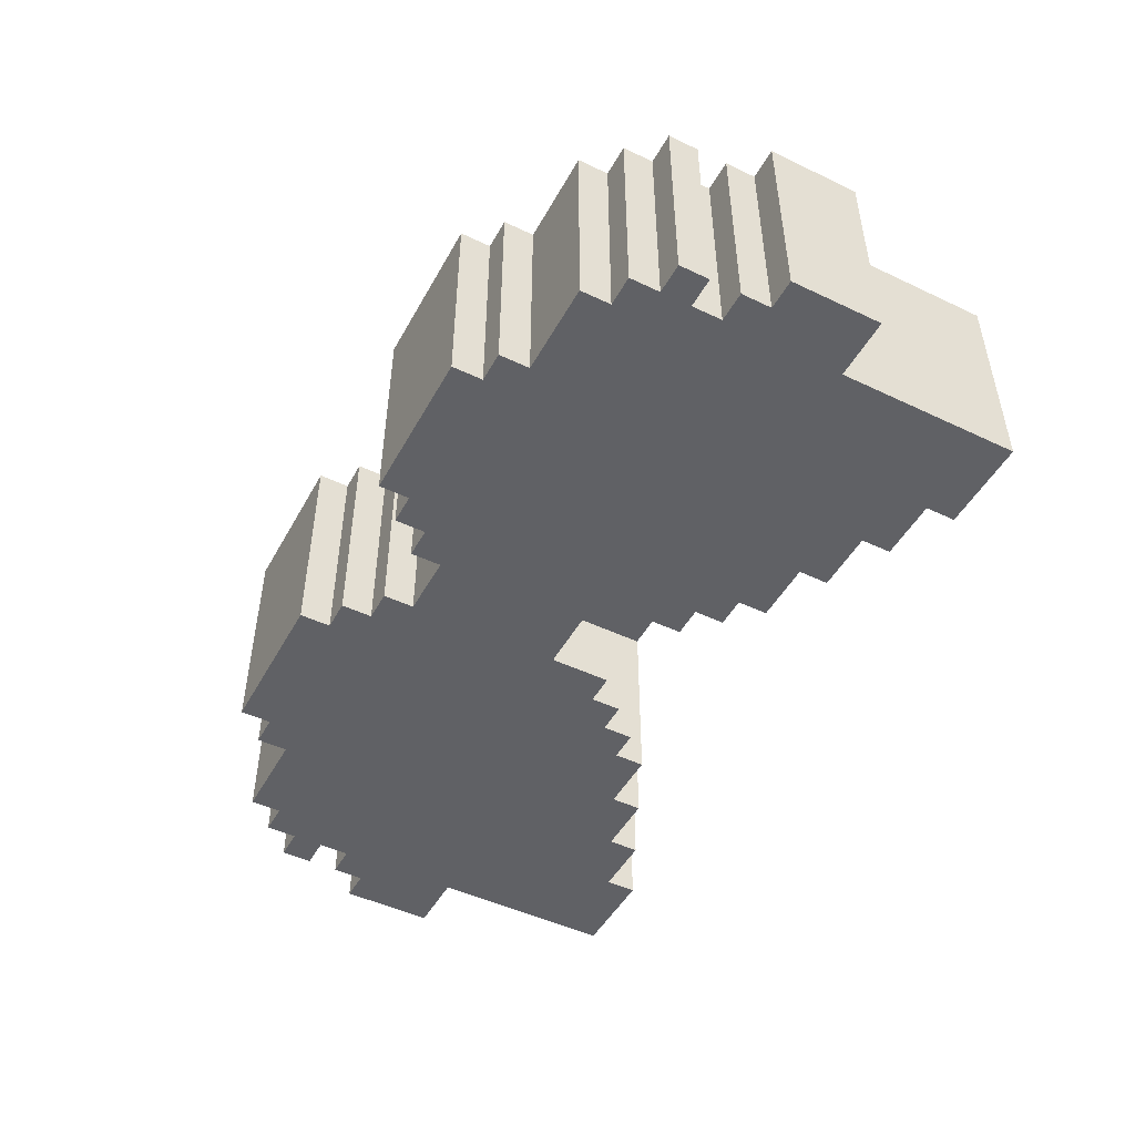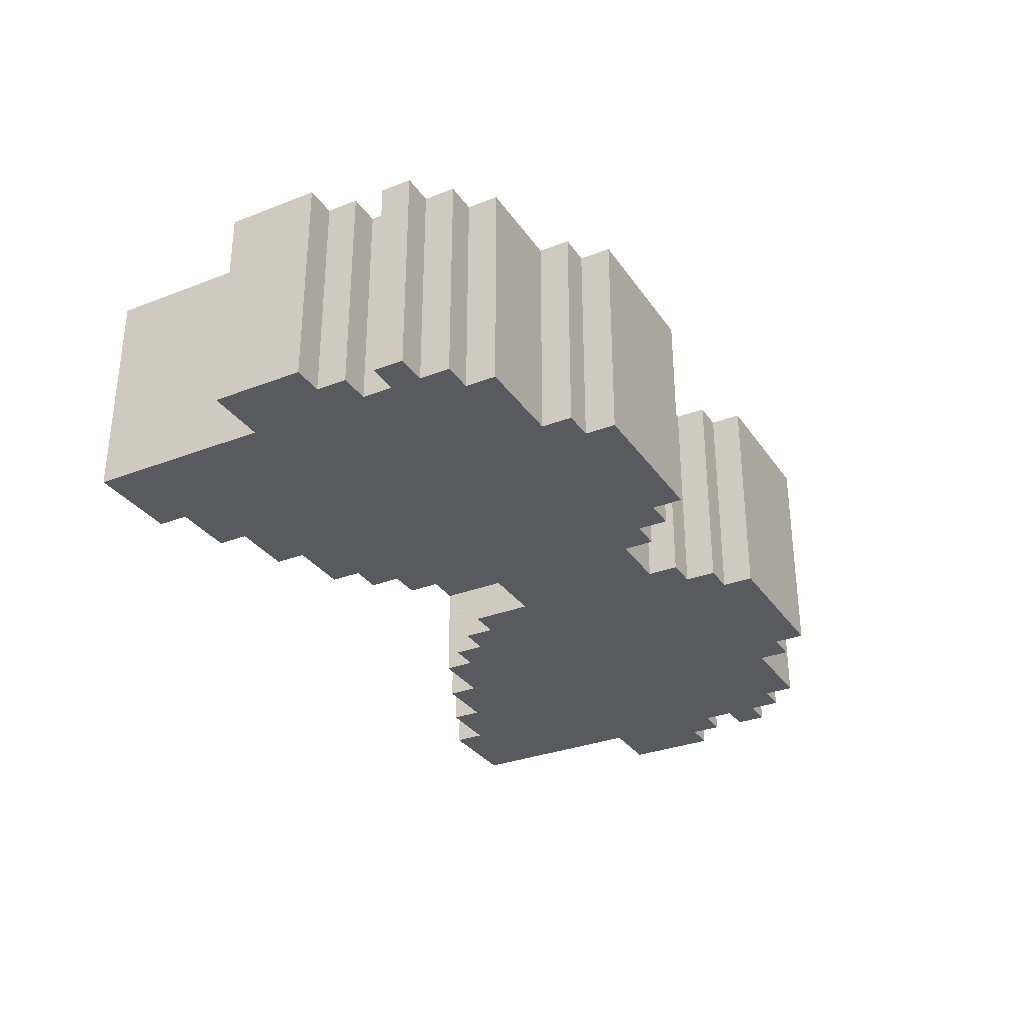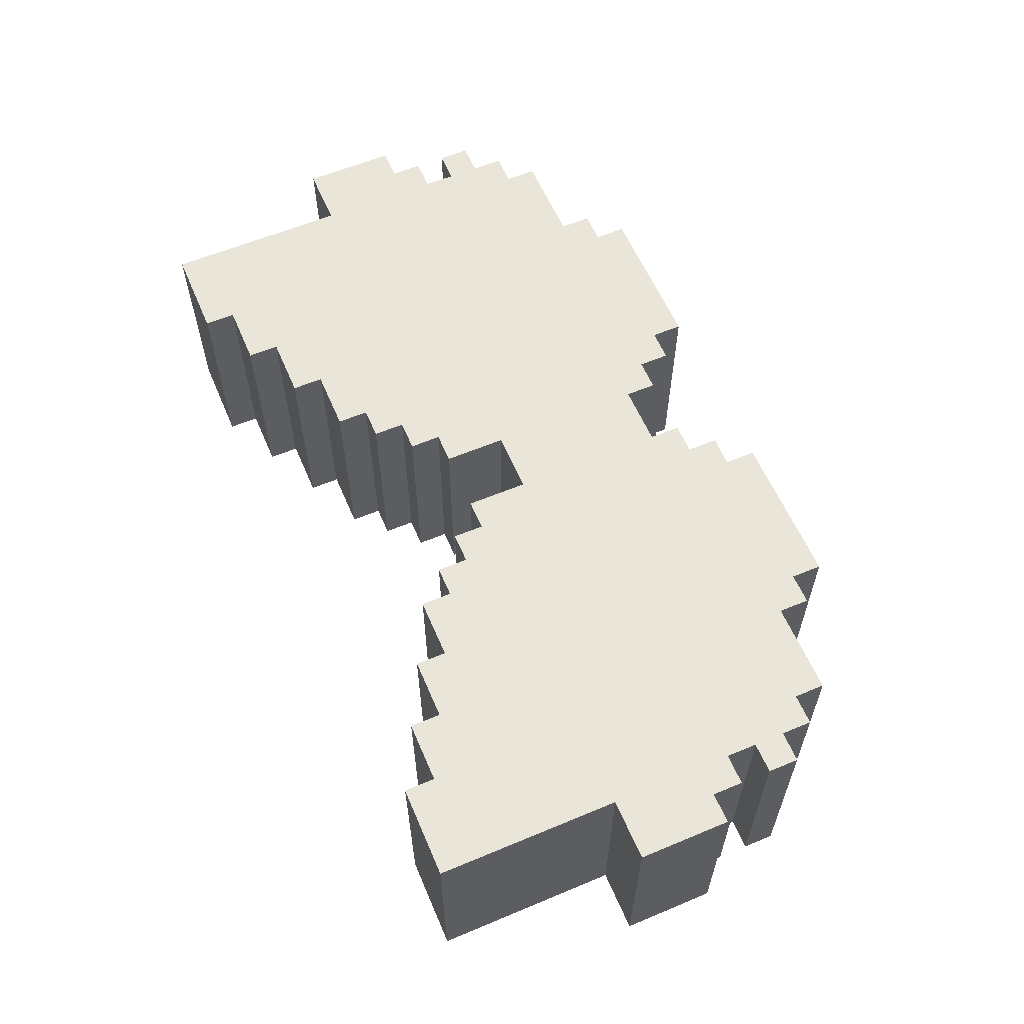
<metadata>
{"format":"obj","ext":"obj","renderer":"f3d","projection":"perspective","resolution":1024,"background":"white","views":[{"elev":-48.2,"azim":62.0,"up":"+Z"},{"elev":-31.5,"azim":-61.3,"up":"+Z"},{"elev":59.7,"azim":-113.2,"up":"+Z"}]}
</metadata>
<code>
v -15 23 20
v -15 23 19
v -15 23 13
v -15 26 20
v -15 26 19
v -15 26 13
v -14 20 20
v -14 20 19
v -14 20 13
v -14 21 20
v -14 21 19
v -14 21 13
v -14 22 20
v -14 22 19
v -14 22 13
v -14 23 20
v -14 23 19
v -14 23 13
v -13 19 20
v -13 19 19
v -13 19 13
v -13 20 20
v -13 20 19
v -13 20 13
v -13 21 20
v -13 21 19
v -13 21 13
v -13 22 20
v -13 22 19
v -13 22 13
v -13 26 20
v -13 26 19
v -13 26 13
v -13 32 20
v -13 32 19
v -13 32 13
v -12 18 20
v -12 18 19
v -12 18 13
v -12 19 20
v -12 19 19
v -12 19 13
v -9 17 20
v -9 17 19
v -9 17 13
v -9 18 20
v -9 18 19
v -9 18 13
v -8 16 20
v -8 16 19
v -8 16 13
v -8 17 20
v -8 17 19
v -8 17 13
v 1 18 20
v 1 18 19
v 1 18 13
v 1 19 20
v 1 19 19
v 1 19 13
v 1 24 20
v 1 24 19
v 1 24 13
v 1 26 20
v 1 26 19
v 1 26 13
v 2 17 20
v 2 17 19
v 2 17 13
v 2 18 20
v 2 18 19
v 2 18 13
v 2 26 20
v 2 26 19
v 2 26 13
v 2 27 20
v 2 27 19
v 2 27 13
v 3 16 20
v 3 16 19
v 3 16 13
v 3 17 20
v 3 17 19
v 3 17 13
v 3 27 20
v 3 27 19
v 3 27 13
v 3 28 20
v 3 28 19
v 3 28 13
v 4 28 20
v 4 28 19
v 4 28 13
v 4 29 20
v 4 29 19
v 4 29 13
v 6 29 20
v 6 29 19
v 6 29 13
v 6 30 20
v 6 30 19
v 6 30 13
v 8 30 20
v 8 30 19
v 8 30 13
v 8 31 20
v 8 31 19
v 8 31 13
v 10 31 20
v 10 31 19
v 10 31 13
v 10 32 20
v 10 32 19
v 10 32 13
v -10 31 20
v -10 31 19
v -10 31 13
v -10 32 20
v -10 32 19
v -10 32 13
v -8 30 20
v -8 30 19
v -8 30 13
v -8 31 20
v -8 31 19
v -8 31 13
v -6 29 20
v -6 29 19
v -6 29 13
v -6 30 20
v -6 30 19
v -6 30 13
v -4 28 20
v -4 28 19
v -4 28 13
v -4 29 20
v -4 29 19
v -4 29 13
v -3 16 20
v -3 16 19
v -3 16 13
v -3 17 20
v -3 17 19
v -3 17 13
v -3 27 20
v -3 27 19
v -3 27 13
v -3 28 20
v -3 28 19
v -3 28 13
v -2 17 20
v -2 17 19
v -2 17 13
v -2 18 20
v -2 18 19
v -2 18 13
v -2 26 20
v -2 26 19
v -2 26 13
v -2 27 20
v -2 27 19
v -2 27 13
v -1 18 20
v -1 18 19
v -1 18 13
v -1 19 20
v -1 19 19
v -1 19 13
v -1 24 20
v -1 24 19
v -1 24 13
v -1 26 20
v -1 26 19
v -1 26 13
v 8 16 20
v 8 16 19
v 8 16 13
v 8 17 20
v 8 17 19
v 8 17 13
v 9 17 20
v 9 17 19
v 9 17 13
v 9 18 20
v 9 18 19
v 9 18 13
v 12 18 20
v 12 18 19
v 12 18 13
v 12 19 20
v 12 19 19
v 12 19 13
v 13 19 20
v 13 19 19
v 13 19 13
v 13 20 20
v 13 20 19
v 13 20 13
v 13 21 20
v 13 21 19
v 13 21 13
v 13 22 20
v 13 22 19
v 13 22 13
v 13 26 20
v 13 26 19
v 13 26 13
v 13 32 20
v 13 32 19
v 13 32 13
v 14 20 20
v 14 20 19
v 14 20 13
v 14 21 20
v 14 21 19
v 14 21 13
v 14 22 20
v 14 22 19
v 14 22 13
v 14 23 20
v 14 23 19
v 14 23 13
v 15 23 20
v 15 23 19
v 15 23 13
v 15 26 20
v 15 26 19
v 15 26 13
v -15 23 20
v -15 26 20
v -14 20 20
v -14 21 20
v -14 22 20
v -14 23 20
v -14 25 20
v -13 19 20
v -13 20 20
v -13 21 20
v -13 22 20
v -13 23 20
v -13 26 20
v -13 32 20
v -12 18 20
v -12 19 20
v -12 20 20
v -12 25 20
v -12 26 20
v -12 27 20
v -12 31 20
v -11 21 20
v -11 22 20
v -11 25 20
v -11 26 20
v -11 27 20
v -10 19 20
v -10 21 20
v -10 30 20
v -10 31 20
v -10 32 20
v -9 17 20
v -9 18 20
v -9 21 20
v -9 22 20
v -8 16 20
v -8 17 20
v -8 18 20
v -8 21 20
v -8 22 20
v -8 23 20
v -8 25 20
v -8 26 20
v -8 29 20
v -8 30 20
v -8 31 20
v -6 20 20
v -6 21 20
v -6 28 20
v -6 29 20
v -6 30 20
v -5 21 20
v -5 22 20
v -5 23 20
v -4 20 20
v -4 22 20
v -4 27 20
v -4 28 20
v -4 29 20
v -3 16 20
v -3 17 20
v -3 18 20
v -3 26 20
v -3 27 20
v -3 28 20
v -2 17 20
v -2 18 20
v -2 19 20
v -2 24 20
v -2 26 20
v -2 27 20
v -1 18 20
v -1 19 20
v -1 24 20
v -1 26 20
v 1 18 20
v 1 19 20
v 1 24 20
v 1 26 20
v 2 17 20
v 2 18 20
v 2 19 20
v 2 24 20
v 2 26 20
v 2 27 20
v 3 16 20
v 3 17 20
v 3 18 20
v 3 26 20
v 3 27 20
v 3 28 20
v 4 20 20
v 4 22 20
v 4 27 20
v 4 28 20
v 4 29 20
v 5 19 20
v 5 20 20
v 5 22 20
v 5 23 20
v 6 19 20
v 6 20 20
v 6 28 20
v 6 29 20
v 6 30 20
v 8 16 20
v 8 17 20
v 8 18 20
v 8 21 20
v 8 22 20
v 8 23 20
v 8 25 20
v 8 26 20
v 8 29 20
v 8 30 20
v 8 31 20
v 9 17 20
v 9 18 20
v 9 21 20
v 9 22 20
v 10 19 20
v 10 21 20
v 10 30 20
v 10 31 20
v 10 32 20
v 11 21 20
v 11 22 20
v 11 25 20
v 11 26 20
v 11 27 20
v 12 18 20
v 12 19 20
v 12 20 20
v 12 25 20
v 12 26 20
v 12 27 20
v 12 31 20
v 13 19 20
v 13 20 20
v 13 21 20
v 13 22 20
v 13 23 20
v 13 26 20
v 13 32 20
v 14 20 20
v 14 21 20
v 14 22 20
v 14 23 20
v 14 25 20
v 15 23 20
v 15 26 20
v -15 23 13
v -15 26 13
v -14 20 13
v -14 21 13
v -14 22 13
v -14 23 13
v -13 19 13
v -13 20 13
v -13 21 13
v -13 22 13
v -13 26 13
v -13 32 13
v -12 18 13
v -12 19 13
v -10 31 13
v -10 32 13
v -9 17 13
v -9 18 13
v -8 16 13
v -8 17 13
v -8 30 13
v -8 31 13
v -6 29 13
v -6 30 13
v -4 28 13
v -4 29 13
v -3 16 13
v -3 17 13
v -3 27 13
v -3 28 13
v -2 17 13
v -2 18 13
v -2 26 13
v -2 27 13
v -1 18 13
v -1 19 13
v -1 24 13
v -1 26 13
v 1 18 13
v 1 19 13
v 1 24 13
v 1 26 13
v 2 17 13
v 2 18 13
v 2 26 13
v 2 27 13
v 3 16 13
v 3 17 13
v 3 27 13
v 3 28 13
v 4 28 13
v 4 29 13
v 6 29 13
v 6 30 13
v 8 16 13
v 8 17 13
v 8 30 13
v 8 31 13
v 9 17 13
v 9 18 13
v 10 31 13
v 10 32 13
v 12 18 13
v 12 19 13
v 13 19 13
v 13 20 13
v 13 21 13
v 13 22 13
v 13 26 13
v 13 32 13
v 14 20 13
v 14 21 13
v 14 22 13
v 14 23 13
v 15 23 13
v 15 26 13
v -8 16 20
v -3 16 20
v 3 16 20
v 8 16 20
v -8 16 19
v -3 16 19
v 3 16 19
v 8 16 19
v -8 16 13
v -3 16 13
v 3 16 13
v 8 16 13
v -9 17 20
v -8 17 20
v -3 17 20
v -2 17 20
v 2 17 20
v 3 17 20
v 8 17 20
v 9 17 20
v -9 17 19
v -8 17 19
v -3 17 19
v -2 17 19
v 2 17 19
v 3 17 19
v 8 17 19
v 9 17 19
v -9 17 13
v -8 17 13
v -3 17 13
v -2 17 13
v 2 17 13
v 3 17 13
v 8 17 13
v 9 17 13
v -12 18 20
v -9 18 20
v -2 18 20
v -1 18 20
v 1 18 20
v 2 18 20
v 9 18 20
v 12 18 20
v -12 18 19
v -9 18 19
v -2 18 19
v -1 18 19
v 1 18 19
v 2 18 19
v 9 18 19
v 12 18 19
v -12 18 13
v -9 18 13
v -2 18 13
v -1 18 13
v 1 18 13
v 2 18 13
v 9 18 13
v 12 18 13
v -13 19 20
v -12 19 20
v -1 19 20
v 1 19 20
v 12 19 20
v 13 19 20
v -13 19 19
v -12 19 19
v -1 19 19
v 1 19 19
v 12 19 19
v 13 19 19
v -13 19 13
v -12 19 13
v -1 19 13
v 1 19 13
v 12 19 13
v 13 19 13
v -14 20 20
v -13 20 20
v 13 20 20
v 14 20 20
v -14 20 19
v -13 20 19
v 13 20 19
v 14 20 19
v -14 20 13
v -13 20 13
v 13 20 13
v 14 20 13
v -14 22 20
v -13 22 20
v 13 22 20
v 14 22 20
v -14 22 19
v -13 22 19
v 13 22 19
v 14 22 19
v -14 22 13
v -13 22 13
v 13 22 13
v 14 22 13
v -15 23 20
v -14 23 20
v 14 23 20
v 15 23 20
v -15 23 19
v -14 23 19
v 14 23 19
v 15 23 19
v -15 23 13
v -14 23 13
v 14 23 13
v 15 23 13
v -14 21 20
v -13 21 20
v 13 21 20
v 14 21 20
v -14 21 19
v -13 21 19
v 13 21 19
v 14 21 19
v -14 21 13
v -13 21 13
v 13 21 13
v 14 21 13
v -1 24 20
v 1 24 20
v -1 24 19
v 1 24 19
v -1 24 13
v 1 24 13
v -15 26 20
v -13 26 20
v -2 26 20
v -1 26 20
v 1 26 20
v 2 26 20
v 13 26 20
v 15 26 20
v -15 26 19
v -13 26 19
v -2 26 19
v -1 26 19
v 1 26 19
v 2 26 19
v 13 26 19
v 15 26 19
v -15 26 13
v -13 26 13
v -2 26 13
v -1 26 13
v 1 26 13
v 2 26 13
v 13 26 13
v 15 26 13
v -3 27 20
v -2 27 20
v 2 27 20
v 3 27 20
v -3 27 19
v -2 27 19
v 2 27 19
v 3 27 19
v -3 27 13
v -2 27 13
v 2 27 13
v 3 27 13
v -4 28 20
v -3 28 20
v 3 28 20
v 4 28 20
v -4 28 19
v -3 28 19
v 3 28 19
v 4 28 19
v -4 28 13
v -3 28 13
v 3 28 13
v 4 28 13
v -6 29 20
v -4 29 20
v 4 29 20
v 6 29 20
v -6 29 19
v -4 29 19
v 4 29 19
v 6 29 19
v -6 29 13
v -4 29 13
v 4 29 13
v 6 29 13
v -8 30 20
v -6 30 20
v 6 30 20
v 8 30 20
v -8 30 19
v -6 30 19
v 6 30 19
v 8 30 19
v -8 30 13
v -6 30 13
v 6 30 13
v 8 30 13
v -10 31 20
v -8 31 20
v 8 31 20
v 10 31 20
v -10 31 19
v -8 31 19
v 8 31 19
v 10 31 19
v -10 31 13
v -8 31 13
v 8 31 13
v 10 31 13
v -13 32 20
v -10 32 20
v 10 32 20
v 13 32 20
v -13 32 19
v -10 32 19
v 10 32 19
v 13 32 19
v -13 32 13
v -10 32 13
v 10 32 13
v 13 32 13
f 4 2 1
f 5 3 2
f 5 2 4
f 6 3 5
f 10 8 7
f 11 9 8
f 11 8 10
f 12 9 11
f 16 14 13
f 17 15 14
f 17 14 16
f 18 15 17
f 22 20 19
f 23 21 20
f 23 20 22
f 24 21 23
f 28 26 25
f 29 27 26
f 29 26 28
f 30 27 29
f 34 32 31
f 35 33 32
f 35 32 34
f 36 33 35
f 40 38 37
f 41 39 38
f 41 38 40
f 42 39 41
f 46 44 43
f 47 45 44
f 47 44 46
f 48 45 47
f 52 50 49
f 53 51 50
f 53 50 52
f 54 51 53
f 58 56 55
f 59 57 56
f 59 56 58
f 60 57 59
f 64 62 61
f 65 63 62
f 65 62 64
f 66 63 65
f 70 68 67
f 71 69 68
f 71 68 70
f 72 69 71
f 76 74 73
f 77 75 74
f 77 74 76
f 78 75 77
f 82 80 79
f 83 81 80
f 83 80 82
f 84 81 83
f 88 86 85
f 89 87 86
f 89 86 88
f 90 87 89
f 94 92 91
f 95 93 92
f 95 92 94
f 96 93 95
f 100 98 97
f 101 99 98
f 101 98 100
f 102 99 101
f 106 104 103
f 107 105 104
f 107 104 106
f 108 105 107
f 112 110 109
f 113 111 110
f 113 110 112
f 114 111 113
f 115 116 118
f 116 117 119
f 118 116 119
f 119 117 120
f 121 122 124
f 122 123 125
f 124 122 125
f 125 123 126
f 127 128 130
f 128 129 131
f 130 128 131
f 131 129 132
f 133 134 136
f 134 135 137
f 136 134 137
f 137 135 138
f 139 140 142
f 140 141 143
f 142 140 143
f 143 141 144
f 145 146 148
f 146 147 149
f 148 146 149
f 149 147 150
f 151 152 154
f 152 153 155
f 154 152 155
f 155 153 156
f 157 158 160
f 158 159 161
f 160 158 161
f 161 159 162
f 163 164 166
f 164 165 167
f 166 164 167
f 167 165 168
f 169 170 172
f 170 171 173
f 172 170 173
f 173 171 174
f 175 176 178
f 176 177 179
f 178 176 179
f 179 177 180
f 181 182 184
f 182 183 185
f 184 182 185
f 185 183 186
f 187 188 190
f 188 189 191
f 190 188 191
f 191 189 192
f 193 194 196
f 194 195 197
f 196 194 197
f 197 195 198
f 199 200 202
f 200 201 203
f 202 200 203
f 203 201 204
f 205 206 208
f 206 207 209
f 208 206 209
f 209 207 210
f 211 212 214
f 212 213 215
f 214 212 215
f 215 213 216
f 217 218 220
f 218 219 221
f 220 218 221
f 221 219 222
f 223 224 226
f 224 225 227
f 226 224 227
f 227 225 228
f 234 230 229
f 235 230 234
f 237 232 231
f 238 232 237
f 239 234 233
f 240 235 234
f 240 234 239
f 241 230 235
f 244 237 236
f 245 238 237
f 245 237 244
f 246 235 240
f 246 242 241
f 246 240 239
f 246 241 235
f 247 242 246
f 248 242 247
f 249 242 248
f 250 238 245
f 250 239 238
f 250 245 244
f 251 246 239
f 251 239 250
f 251 247 246
f 252 247 251
f 253 248 247
f 253 247 252
f 254 249 248
f 254 248 253
f 255 244 243
f 255 252 251
f 255 250 244
f 255 251 250
f 256 252 255
f 257 249 254
f 257 254 253
f 258 242 249
f 258 249 257
f 259 242 258
f 261 256 255
f 261 255 243
f 262 252 256
f 262 256 261
f 263 252 262
f 265 261 260
f 266 262 261
f 266 261 265
f 267 263 262
f 267 262 266
f 268 252 263
f 268 263 267
f 269 252 268
f 270 253 252
f 270 252 269
f 271 257 253
f 271 253 270
f 272 257 271
f 273 258 257
f 273 257 272
f 274 258 273
f 275 267 266
f 275 266 265
f 275 268 267
f 276 268 275
f 277 270 269
f 277 272 271
f 277 271 270
f 278 273 272
f 278 272 277
f 279 273 278
f 280 268 276
f 280 276 275
f 281 269 268
f 281 268 280
f 282 277 269
f 282 269 281
f 283 280 275
f 283 281 280
f 283 275 265
f 284 282 281
f 284 281 283
f 285 277 282
f 285 282 284
f 286 278 277
f 286 277 285
f 287 278 286
f 288 265 264
f 289 284 283
f 289 265 288
f 289 285 284
f 289 283 265
f 290 285 289
f 291 285 290
f 292 286 285
f 292 285 291
f 293 286 292
f 294 290 289
f 295 291 290
f 295 290 294
f 296 291 295
f 297 291 296
f 298 292 291
f 298 291 297
f 299 292 298
f 300 296 295
f 301 297 296
f 301 296 300
f 302 298 297
f 302 297 301
f 303 298 302
f 305 302 301
f 306 302 305
f 309 305 304
f 310 306 305
f 310 305 309
f 311 307 306
f 311 306 310
f 312 307 311
f 315 309 308
f 316 312 311
f 316 310 309
f 316 309 315
f 316 311 310
f 317 313 312
f 317 312 316
f 318 313 317
f 320 318 317
f 320 316 315
f 320 317 316
f 321 318 320
f 322 319 318
f 322 318 321
f 323 319 322
f 325 320 315
f 326 321 320
f 326 320 325
f 327 323 322
f 327 321 326
f 327 322 321
f 328 323 327
f 329 326 325
f 329 325 315
f 330 327 326
f 330 326 329
f 331 323 328
f 331 324 323
f 332 324 331
f 334 315 314
f 335 330 329
f 335 315 334
f 335 329 315
f 336 330 335
f 337 327 330
f 337 330 336
f 338 328 327
f 338 327 337
f 339 332 331
f 339 328 338
f 339 331 328
f 340 332 339
f 341 332 340
f 342 333 332
f 342 332 341
f 343 333 342
f 345 336 335
f 346 337 336
f 346 336 345
f 347 338 337
f 347 337 346
f 348 339 338
f 348 338 347
f 348 340 339
f 349 347 346
f 350 348 347
f 350 347 349
f 351 343 342
f 351 344 343
f 351 342 341
f 352 344 351
f 354 348 350
f 354 350 349
f 355 340 348
f 355 348 354
f 356 341 340
f 356 340 355
f 357 352 351
f 357 341 356
f 357 351 341
f 358 352 357
f 359 349 346
f 360 354 349
f 360 349 359
f 361 354 360
f 362 356 355
f 362 357 356
f 363 358 357
f 363 357 362
f 364 352 358
f 364 358 363
f 365 353 352
f 365 352 364
f 366 361 360
f 367 354 361
f 367 361 366
f 368 355 354
f 368 354 367
f 369 362 355
f 369 355 368
f 370 362 369
f 371 364 363
f 371 363 362
f 371 365 364
f 372 353 365
f 372 365 371
f 373 368 367
f 374 368 373
f 375 370 369
f 376 362 370
f 376 370 375
f 377 371 362
f 377 362 376
f 378 377 376
f 379 371 377
f 379 377 378
f 380 381 385
f 382 383 387
f 387 383 388
f 384 385 389
f 385 381 390
f 389 385 390
f 387 388 393
f 390 391 393
f 389 390 393
f 388 389 393
f 386 387 393
f 393 391 394
f 392 393 394
f 394 391 395
f 392 394 397
f 396 397 399
f 397 394 400
f 399 397 400
f 400 394 401
f 398 399 402
f 399 400 402
f 402 400 403
f 398 402 404
f 404 402 405
f 398 404 406
f 406 404 407
f 407 404 408
f 408 404 409
f 407 408 410
f 410 408 411
f 411 408 412
f 412 408 413
f 411 412 414
f 414 412 415
f 415 412 416
f 416 412 417
f 415 416 419
f 419 416 420
f 418 419 423
f 420 421 423
f 419 420 423
f 423 421 424
f 423 424 427
f 424 425 427
f 422 423 427
f 427 425 428
f 427 428 430
f 428 429 430
f 426 427 430
f 430 431 432
f 430 432 434
f 432 433 434
f 426 430 434
f 434 433 435
f 435 433 436
f 435 436 438
f 436 437 438
f 438 437 439
f 439 437 440
f 439 440 442
f 440 441 442
f 442 441 443
f 443 441 444
f 444 441 445
f 445 441 446
f 446 441 447
f 447 441 448
f 448 441 449
f 445 446 450
f 450 446 451
f 447 448 452
f 452 448 453
f 453 448 454
f 454 448 455
f 460 457 456
f 461 457 460
f 462 459 458
f 463 459 462
f 464 461 460
f 465 461 464
f 466 463 462
f 467 463 466
f 476 469 468
f 477 469 476
f 478 471 470
f 479 471 478
f 480 473 472
f 481 473 480
f 482 475 474
f 483 475 482
f 484 477 476
f 485 477 484
f 486 479 478
f 487 479 486
f 488 481 480
f 489 481 488
f 490 483 482
f 491 483 490
f 500 493 492
f 501 493 500
f 502 495 494
f 503 495 502
f 504 497 496
f 505 497 504
f 506 499 498
f 507 499 506
f 508 501 500
f 509 501 508
f 510 503 502
f 511 503 510
f 512 505 504
f 513 505 512
f 514 507 506
f 515 507 514
f 522 517 516
f 523 517 522
f 524 519 518
f 525 519 524
f 526 521 520
f 527 521 526
f 528 523 522
f 529 523 528
f 530 525 524
f 531 525 530
f 532 527 526
f 533 527 532
f 538 535 534
f 539 535 538
f 540 537 536
f 541 537 540
f 542 539 538
f 543 539 542
f 544 541 540
f 545 541 544
f 550 547 546
f 551 547 550
f 552 549 548
f 553 549 552
f 554 551 550
f 555 551 554
f 556 553 552
f 557 553 556
f 562 559 558
f 563 559 562
f 564 561 560
f 565 561 564
f 566 563 562
f 567 563 566
f 568 565 564
f 569 565 568
f 570 571 574
f 574 571 575
f 572 573 576
f 576 573 577
f 574 575 578
f 578 575 579
f 576 577 580
f 580 577 581
f 582 583 584
f 584 583 585
f 584 585 586
f 586 585 587
f 588 589 596
f 596 589 597
f 590 591 598
f 598 591 599
f 592 593 600
f 600 593 601
f 594 595 602
f 602 595 603
f 596 597 604
f 604 597 605
f 598 599 606
f 606 599 607
f 600 601 608
f 608 601 609
f 602 603 610
f 610 603 611
f 612 613 616
f 616 613 617
f 614 615 618
f 618 615 619
f 616 617 620
f 620 617 621
f 618 619 622
f 622 619 623
f 624 625 628
f 628 625 629
f 626 627 630
f 630 627 631
f 628 629 632
f 632 629 633
f 630 631 634
f 634 631 635
f 636 637 640
f 640 637 641
f 638 639 642
f 642 639 643
f 640 641 644
f 644 641 645
f 642 643 646
f 646 643 647
f 648 649 652
f 652 649 653
f 650 651 654
f 654 651 655
f 652 653 656
f 656 653 657
f 654 655 658
f 658 655 659
f 660 661 664
f 664 661 665
f 662 663 666
f 666 663 667
f 664 665 668
f 668 665 669
f 666 667 670
f 670 667 671
f 672 673 676
f 676 673 677
f 674 675 678
f 678 675 679
f 676 677 680
f 680 677 681
f 678 679 682
f 682 679 683

</code>
